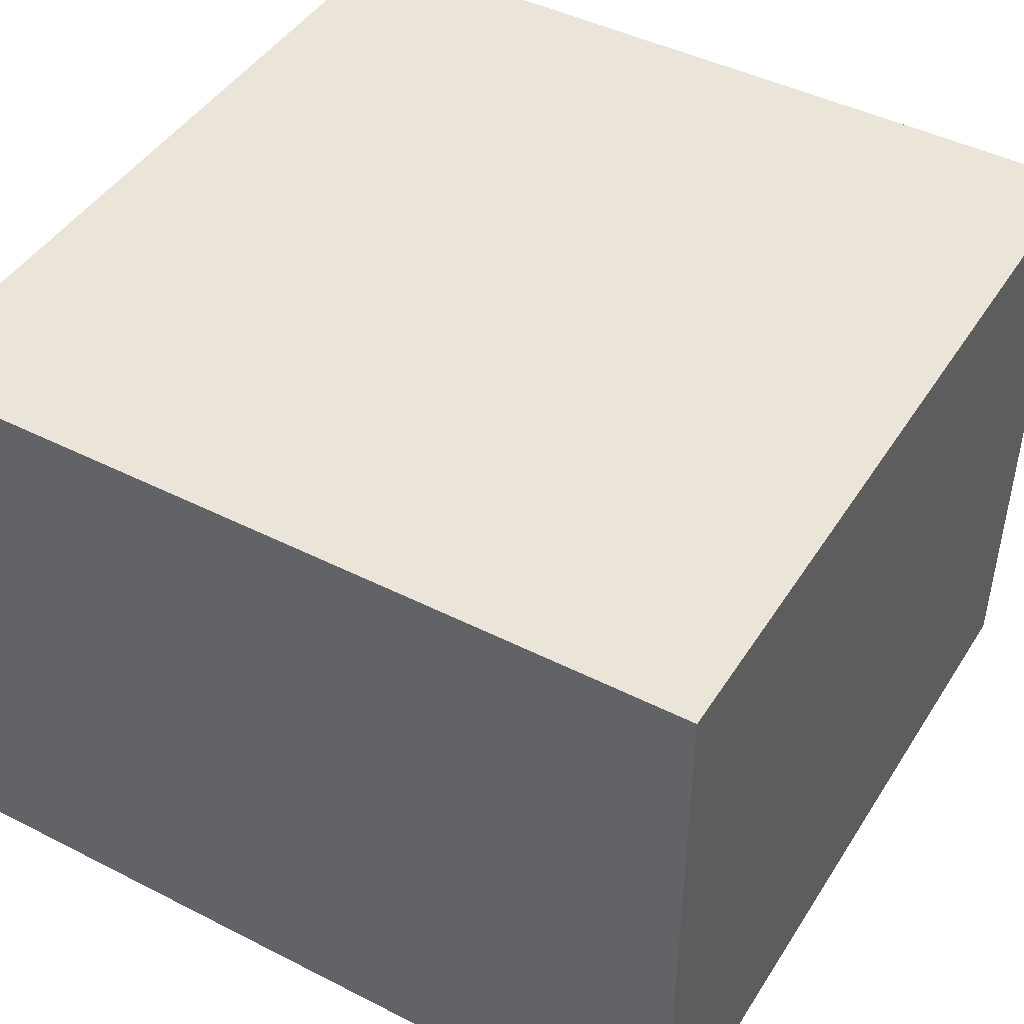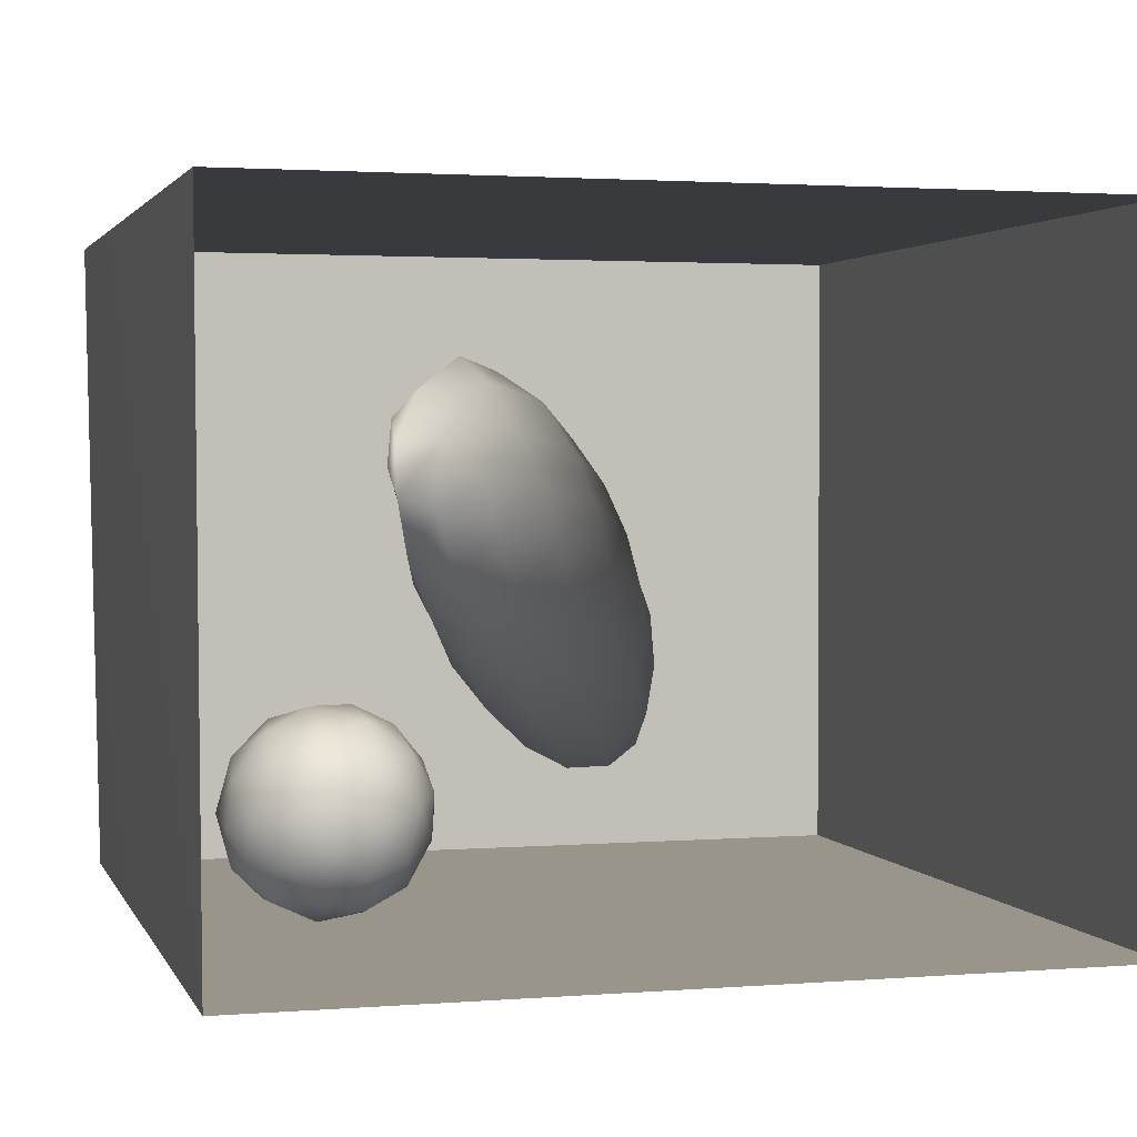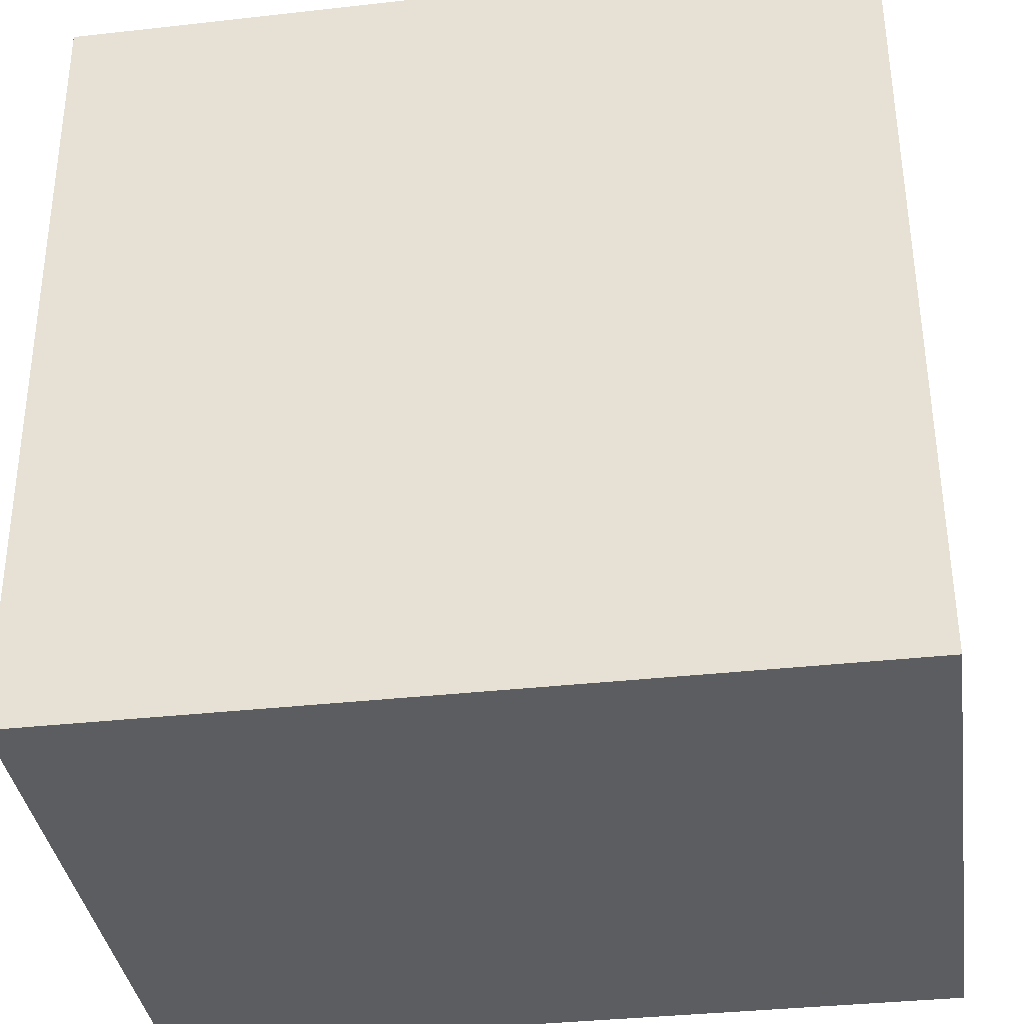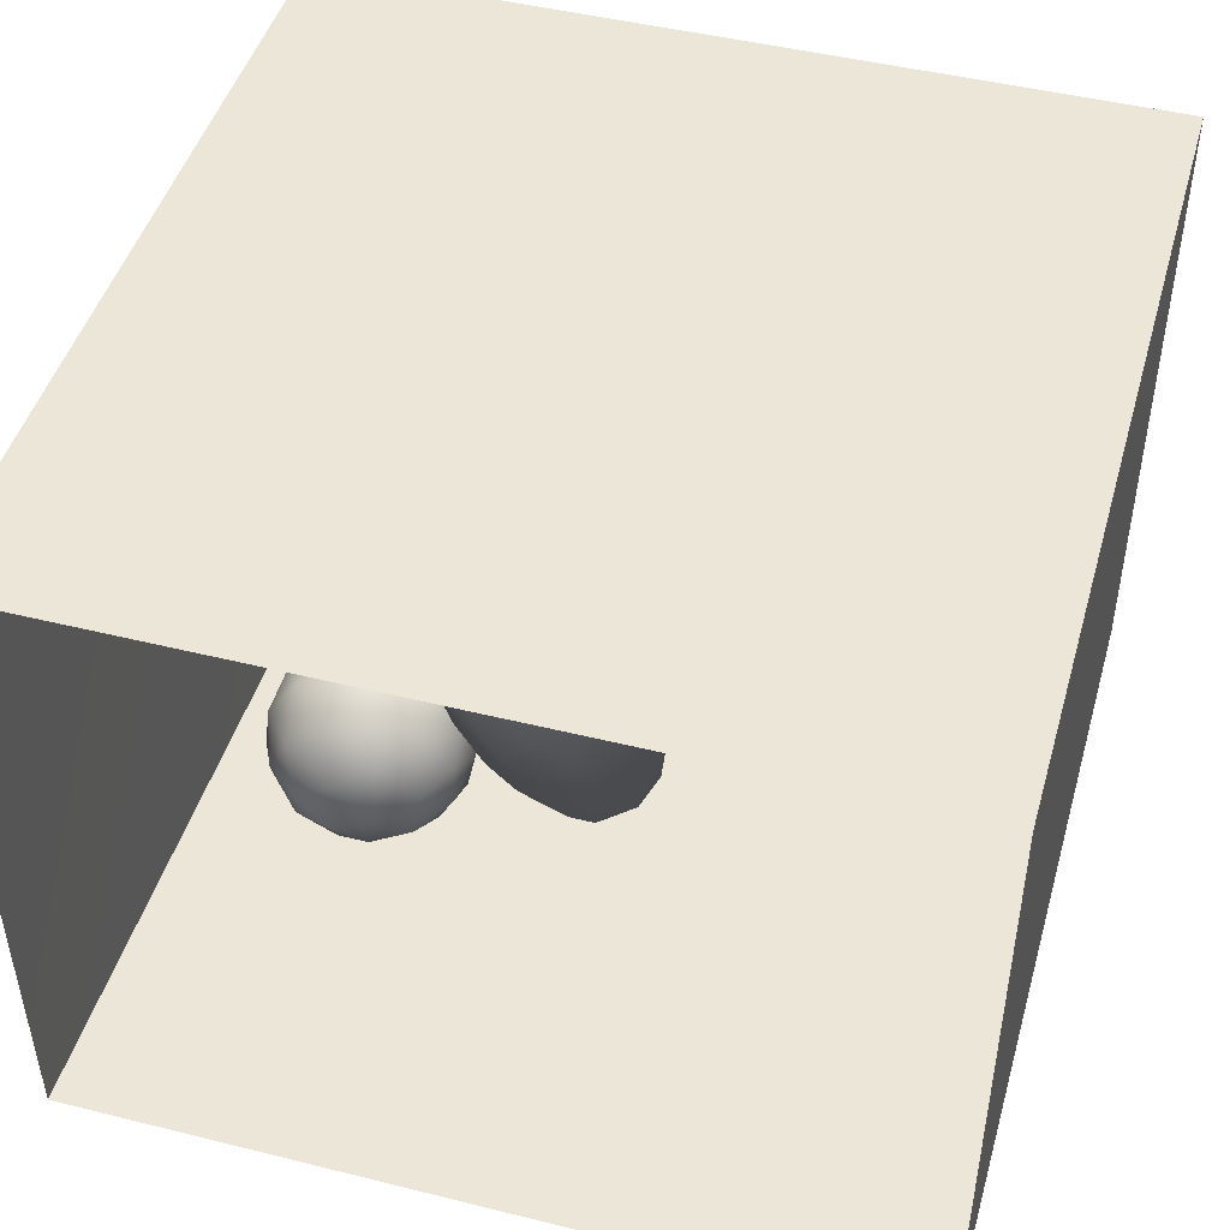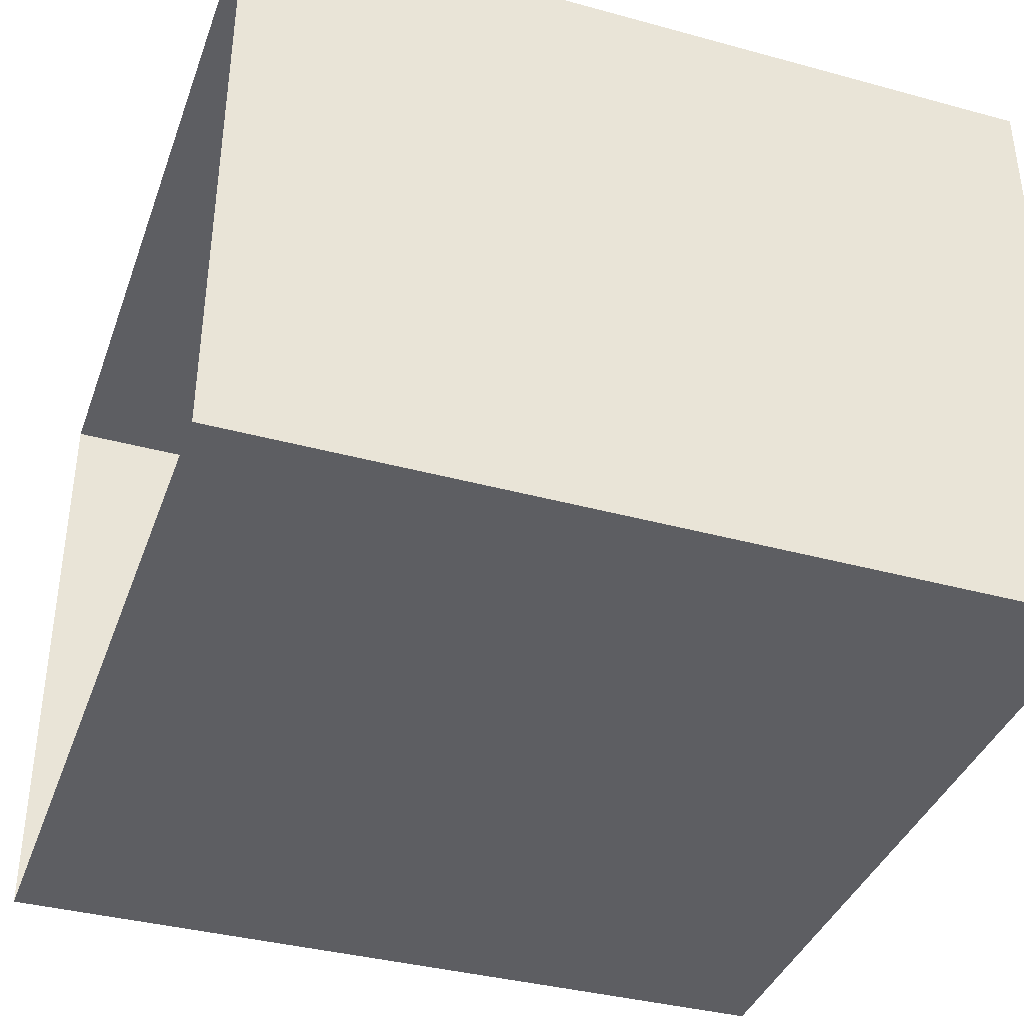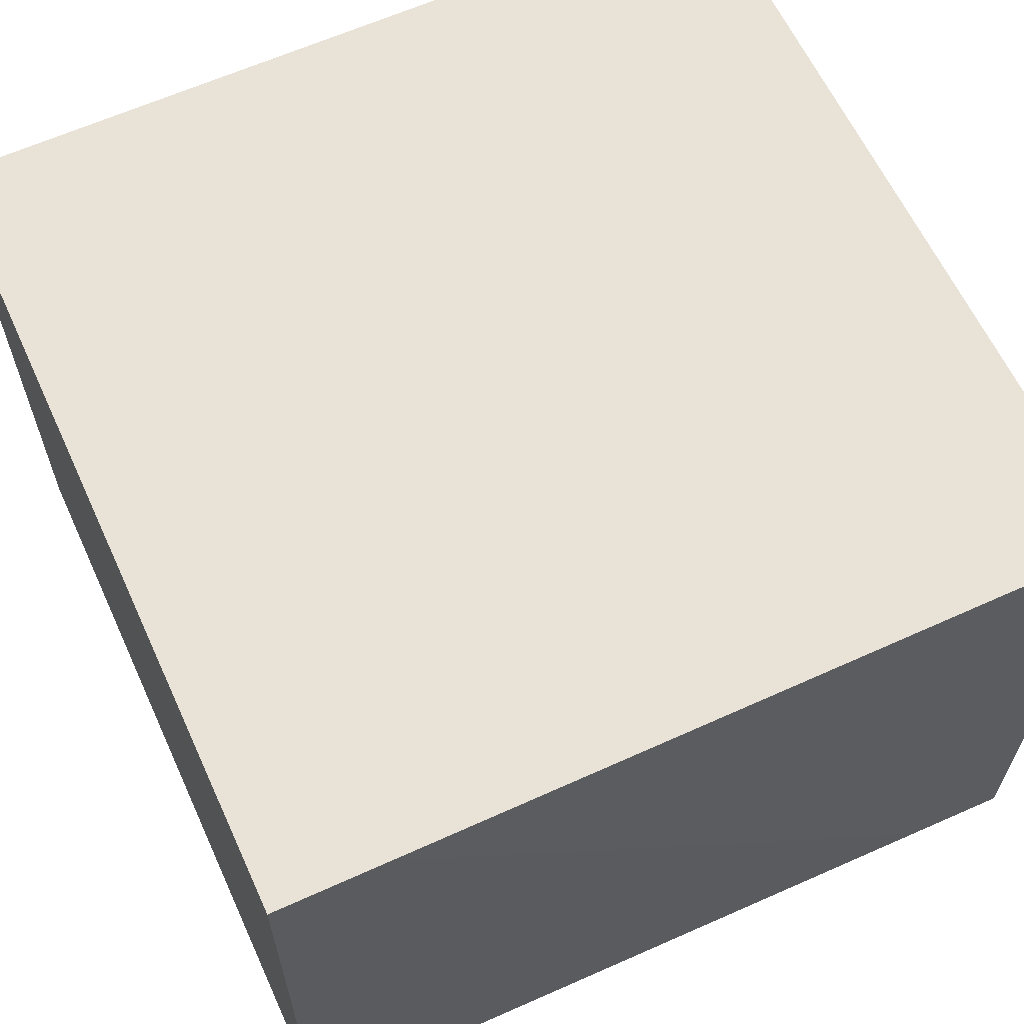
<metadata>
{"format":"obj","ext":"obj","renderer":"f3d","projection":"perspective","resolution":1024,"background":"white","views":[{"elev":44.9,"azim":120.5,"up":"+Y"},{"elev":2.2,"azim":-15.7,"up":"+Y"},{"elev":-35.7,"azim":8.4,"up":"+Z"},{"elev":46.5,"azim":15.8,"up":"+Y"},{"elev":-38.5,"azim":71.0,"up":"+Y"},{"elev":62.5,"azim":-114.7,"up":"+Y"}]}
</metadata>
<code>
v 0.04313 0.3495 0.1301
v 0.09402 0.4024 0.06578
v 0.0962 0.4007 0.1619
v 0.01484 0.3583 0.05282
v 0.03715 0.4143 -0.004085
v 0.1104 0.4851 0.016
v 0.01374 0.3823 0.2162
v 0.1355 0.4671 0.1182
v -0.05513 0.3462 0.1234
v -0.07022 0.3885 0.01262
v -0.08752 0.3906 0.2099
v 0.09043 0.4729 0.2296
v -0.1519 0.3969 0.1133
v -0.02909 0.4613 0.2787
v -0.01062 0.486 -0.06679
v 0.1494 0.5776 0.1347
v -0.1566 0.4609 0.2383
v -0.1594 0.4545 -0.01265
v -0.09071 0.5547 0.3141
v 0.1001 0.5827 -0.02918
v 0.04979 0.5632 0.2843
v -0.1277 0.5459 -0.09537
v -0.001613 0.6048 -0.1051
v 0.07987 0.6994 -0.05501
v 0.1369 0.6677 0.04405
v 0.0999 0.6551 0.2398
v 0.1366 0.696 0.1433
v 0.0877 0.7665 0.2226
v -0.006149 0.6782 0.3172
v -0.2437 0.5446 -0.02522
v -0.2219 0.5543 0.2583
v -0.2462 0.4885 0.1182
v -0.0154 0.7223 -0.1267
v 0.1171 0.7891 0.06954
v -0.3112 0.5805 0.06604
v -0.2162 0.6416 -0.1108
v -0.1007 0.6445 -0.1353
v -0.1631 0.6518 0.325
v -0.3017 0.5844 0.1733
v 0.0563 0.8154 -0.06057
v -0.1421 0.737 -0.1548
v -0.103 0.7533 0.3373
v 0.07442 0.9041 0.04199
v -0.3669 0.6825 0.1187
v -0.3195 0.6546 -0.02846
v 0.07107 0.8782 0.1763
v -0.2269 0.7608 0.3213
v -0.002729 0.8141 0.2949
v -0.2881 0.6651 0.2592
v -0.0512 0.8327 -0.1399
v -0.282 0.7727 -0.1246
v 0.01083 0.929 -0.06943
v -0.3445 0.7873 0.2479
v -0.3824 0.7613 -0.00908
v 0.0288 0.9919 0.1387
v -0.02688 0.9494 0.2583
v -0.1288 0.8662 0.3277
v -0.1636 0.8426 -0.1651
v 0.02466 1 0.01986
v -0.1019 0.9438 -0.1447
v -0.422 0.8305 0.1043
v -0.2677 0.8887 0.3091
v -0.04304 1.043 -0.06307
v -0.1595 0.9883 0.3016
v -0.065 1.07 0.2103
v -0.02496 1.093 0.07052
v -0.2401 0.9179 -0.1609
v -0.1538 1.052 -0.1346
v -0.2038 1.111 0.2546
v -0.2875 1.007 0.2854
v -0.2894 1.026 -0.1455
v -0.3815 0.9267 0.2314
v -0.4464 0.9644 0.1096
v -0.2323 1.155 -0.112
v -0.1024 1.15 -0.03482
v -0.1154 1.178 0.1368
v -0.3739 1.087 0.2173
v -0.3936 0.9128 -0.07044
v -0.2544 1.222 0.1781
v -0.3738 1.088 -0.09787
v -0.4443 1.032 -0.004303
v -0.4479 1.089 0.0994
v -0.193 1.25 0.01645
v -0.3371 1.23 -0.05562
v -0.4357 1.142 0.001357
v -0.4007 1.206 0.1199
v -0.2942 1.283 0.07651
v -0.01292 0.5362 0.1101
v -0.119 0.7276 0.09105
v -0.2897 1.123 0.06516
v -0.2328 0.9492 -0.05173
v -0.3139 1.021 -0.02117
v -0.1775 1.056 0.1665
v -0.3207 0.9835 0.09369
v -0.1731 1.029 0.03627
v -0.06392 0.9245 0.07057
v -0.2631 0.8552 0.08621
v -0.1483 0.9569 0.1709
v -0.2368 1.07 -0.05491
v -0.1473 0.8719 -0.04427
g leftSphere
f 75 76 66
f 77 82 73
f 46 43 55
f 72 77 73
f 43 59 55
f 77 86 82
f 53 44 49
f 8 12 3
f 3 12 7
f 2 8 3
f 74 84 83
f 74 68 71
f 79 87 86
f 2 4 5
f 38 47 49
f 76 83 79
f 50 58 60
f 46 34 43
f 30 22 18
f 75 66 63
f 20 25 16
f 6 15 20
f 52 50 60
f 2 3 1
f 36 45 51
f 66 55 59
f 16 26 21
f 16 25 27
f 50 52 40
f 13 10 9
f 24 25 20
f 44 39 49
f 14 19 17
f 24 23 33
f 31 19 38
f 22 15 18
f 43 34 40
f 31 39 32
f 16 8 6
f 21 26 29
f 57 56 64
f 47 62 53
f 3 7 1
f 29 48 42
f 30 45 36
f 76 69 65
f 28 34 46
f 17 11 14
f 46 56 48
f 84 80 85
f 43 52 59
f 77 69 79
f 56 55 65
f 67 51 78
f 75 83 76
f 17 32 13
f 48 28 46
f 6 8 2
f 79 69 76
f 44 45 35
f 5 6 2
f 16 12 8
f 58 41 51
f 21 12 16
f 48 56 57
f 58 51 67
f 23 15 22
f 27 34 28
f 73 81 78
f 14 12 21
f 10 15 5
f 80 84 74
f 29 19 21
f 70 77 72
f 24 34 25
f 28 26 27
f 49 39 31
f 40 33 50
f 83 84 87
f 5 15 6
f 17 19 31
f 38 29 42
f 49 47 53
f 68 67 71
f 9 11 13
f 42 47 38
f 65 66 76
f 1 4 2
f 85 81 82
f 68 60 67
f 16 6 20
f 79 86 77
f 13 11 17
f 86 85 82
f 39 44 35
f 64 56 65
f 78 61 73
f 79 83 87
f 54 61 78
f 87 84 86
f 73 61 72
f 84 85 86
f 48 57 42
f 59 63 66
f 25 34 27
f 14 11 7
f 28 48 29
f 29 26 28
f 51 54 78
f 70 62 64
f 20 23 24
f 54 45 44
f 32 30 18
f 74 75 68
f 71 80 74
f 65 55 66
f 74 83 75
f 56 46 55
f 53 72 61
f 71 78 80
f 62 47 57
f 71 67 78
f 58 67 60
f 80 81 85
f 13 18 10
f 59 52 63
f 21 19 14
f 44 53 61
f 9 4 1
f 77 70 69
f 37 23 22
f 1 7 9
f 5 4 10
f 62 57 64
f 80 78 81
f 33 23 37
f 40 34 24
f 32 18 13
f 50 41 58
f 75 63 68
f 37 41 33
f 10 4 9
f 7 11 9
f 63 52 60
f 57 47 42
f 49 31 38
f 35 32 39
f 31 32 17
f 73 82 81
f 30 32 35
f 20 15 23
f 27 26 16
f 35 45 30
f 36 37 22
f 7 12 14
f 36 41 37
f 18 15 10
f 70 64 69
f 33 41 50
f 54 44 61
f 24 33 40
f 51 45 54
f 40 52 43
f 38 19 29
f 51 41 36
f 72 62 70
f 22 30 36
f 53 62 72
f 69 64 65
f 63 60 68
v -0.5875 0.25 0
v -0.3375 0.25 0
v -0.3639 0.3618 0
v -0.3563 0.2986 0.08187
v -0.3653 0.3047 -0.1006
v -0.4035 0.3998 -0.07876
v -0.4327 0.4461 0.009191
v -0.3639 0.1884 0.09343
v -0.4106 0.388 0.1104
v -0.3675 0.1916 -0.1033
v -0.3585 0.1498 -8.755e-05
v -0.4211 0.2517 -0.1866
v -0.4442 0.3644 -0.1699
v -0.4851 0.4553 -0.09934
v -0.4094 0.2741 0.1738
v -0.5273 0.4926 -0.006295
v -0.4427 0.1371 -0.1697
v -0.436 0.1464 0.1697
v -0.5119 0.4644 0.104
v -0.4147 0.08009 0.06147
v -0.5002 0.3742 0.1986
v -0.4134 0.0815 -0.06174
v -0.5965 0.4833 -0.08926
v -0.5029 0.1961 -0.229
v -0.5492 0.415 -0.1838
v -0.5182 0.3029 -0.2343
v -0.5068 0.2362 0.2362
v -0.5332 0.122 0.2078
v -0.5008 0.04827 -0.1195
v -0.6272 0.4944 0.03432
v -0.5147 0.0433 0.1203
v -0.5564 0.1021 -0.1991
v -0.6521 0.4311 -0.1598
v -0.502 0.01518 -0.007365
v -0.6067 0.3224 0.2385
v -0.7093 0.4586 -0.06459
v -0.6208 0.4404 0.1585
v -0.6098 0.2073 -0.2453
v -0.6151 0.1857 0.24
v -0.6041 0.02082 -0.0985
v -0.738 0.44 0.06104
v -0.6256 0.06837 0.1675
v -0.6395 0.3351 -0.2293
v -0.7003 0.2569 0.223
v -0.7983 0.3769 -0.04453
v -0.7289 0.364 0.1717
v -0.6823 0.1056 -0.1807
v -0.6181 0.005694 0.04337
v -0.7402 0.3706 -0.157
v -0.7259 0.2395 -0.2079
v -0.7161 0.1473 0.1882
v -0.8113 0.3382 0.06798
v -0.7263 0.04958 -0.05535
v -0.7281 0.0603 0.08217
v -0.7816 0.2498 0.1576
v -0.7904 0.1614 -0.1161
v -0.8002 0.2782 -0.1284
v -0.789 0.147 0.1063
v -0.835 0.2508 -0.03502
v -0.806 0.1284 0.0009649
v -0.8277 0.222 0.06329
g rightSphere
f 160 161 159
f 159 161 152
f 156 160 159
f 134 120 131
f 153 156 147
f 155 158 151
f 139 128 127
f 116 123 130
f 112 117 124
f 150 149 143
f 126 112 124
f 139 127 135
f 152 155 146
f 120 111 108
f 110 105 102
f 132 117 129
f 138 126 124
f 106 105 113
f 127 128 118
f 137 130 141
f 121 115 109
f 141 152 146
f 131 120 118
f 128 139 142
f 149 145 136
f 122 117 110
f 123 116 114
f 153 147 140
f 129 134 140
f 132 129 140
f 108 115 118
f 148 153 140
f 115 127 118
f 103 106 107
f 160 156 153
f 126 125 113
f 121 109 119
f 136 145 141
f 111 122 110
f 117 112 110
f 134 122 120
f 131 128 142
f 148 131 142
f 128 131 118
f 156 159 157
f 150 138 147
f 133 149 136
f 158 154 151
f 106 114 107
f 148 134 131
f 123 114 125
f 154 142 151
f 160 154 158
f 121 127 115
f 108 111 102
f 109 103 107
f 127 121 135
f 142 139 151
f 104 115 108
f 161 160 158
f 154 148 142
f 138 143 126
f 145 149 157
f 105 112 113
f 156 150 147
f 112 105 110
f 135 137 146
f 123 136 130
f 145 159 152
f 144 139 135
f 149 150 157
f 114 116 107
f 144 155 151
f 123 133 136
f 116 119 107
f 161 155 152
f 149 133 143
f 109 104 103
f 138 150 143
f 133 123 125
f 148 154 153
f 134 148 140
f 132 138 124
f 104 108 102
f 122 134 129
f 137 119 130
f 111 110 102
f 125 114 113
f 144 135 146
f 139 144 151
f 138 132 147
f 103 104 102
f 130 136 141
f 141 145 152
f 137 121 119
f 154 160 153
f 122 111 120
f 112 126 113
f 150 156 157
f 117 122 129
f 115 104 109
f 119 109 107
f 105 106 103
f 119 116 130
f 147 132 140
f 121 137 135
f 105 103 102
f 143 133 125
f 159 145 157
f 114 106 113
f 120 108 118
f 137 141 146
f 155 144 146
f 126 143 125
f 155 161 158
f 117 132 124
v   1 0 -1.04
v  -0.99 0 -1.04
v  -1.01 0  0.99
v   1 0  0.99
g floor
f 162 163 164
f 164 165 162
v   1 1.59 -1.04
v   1 1.59  0.99
v  -1.02 1.59  0.99
v  -1.02 1.59 -1.04
g ceiling
f 166 167 168
f 168 169 166
v   1 1.59 -1.04
v  -1.02 1.59 -1.04
v  -0.99 0 -1.04
v   1 0 -1.04
g backWall
f 170 171 172
f 172 173 170
v  1 1.59 0.99
v  1 1.59 -1.04
v  1 0 -1.04
v  1 0 0.99
g rightWall
f 174 175 176
f 176 177 174
v  -1.02 1.59 -1.04
v  -1.02 1.59 0.99
v  -1.01 0 0.99
v  -0.99 0 -1.04
g leftWall
f 178 179 180
f 180 181 178
v  0.23 1.58 -0.22
v  0.23 1.58 0.16
v  -0.24 1.58 0.16
v  -0.24 1.58 -0.22
g light
f 182 183 184
f 184 185 182

</code>
